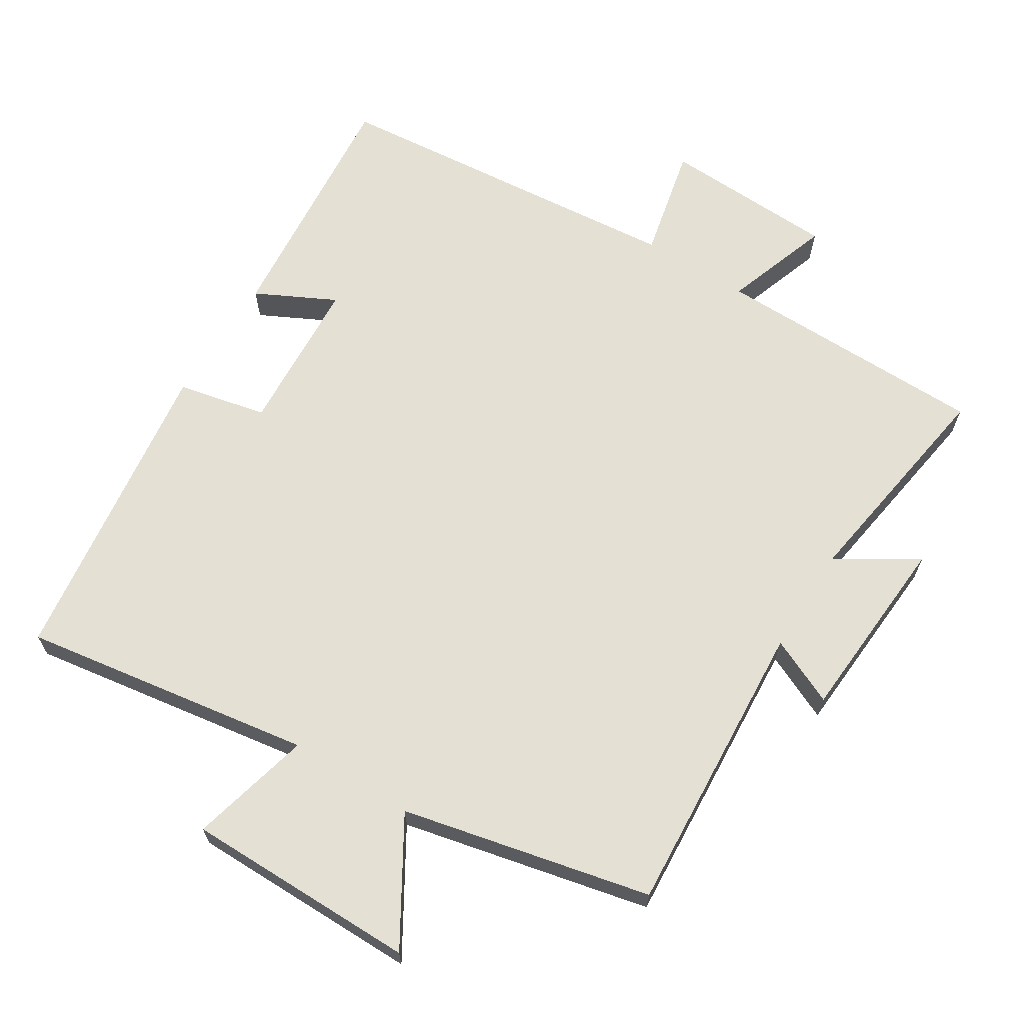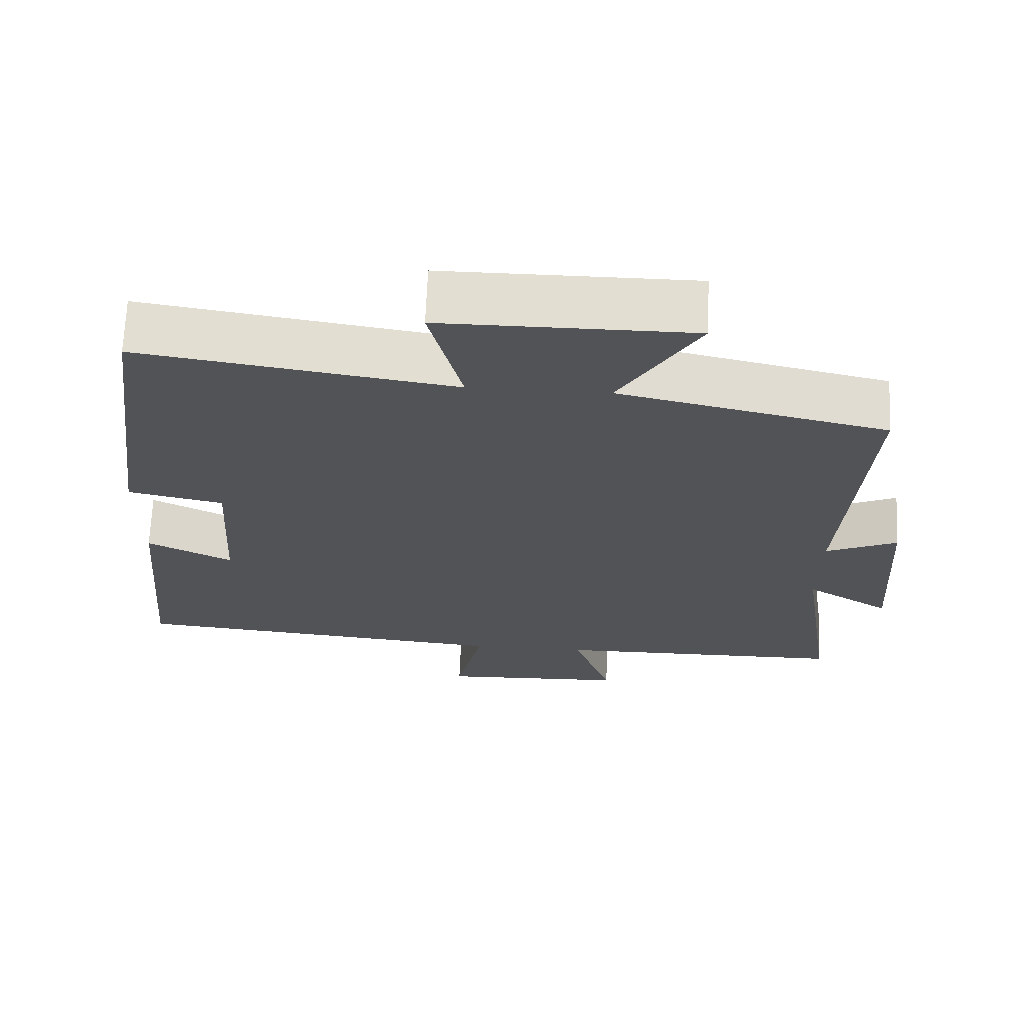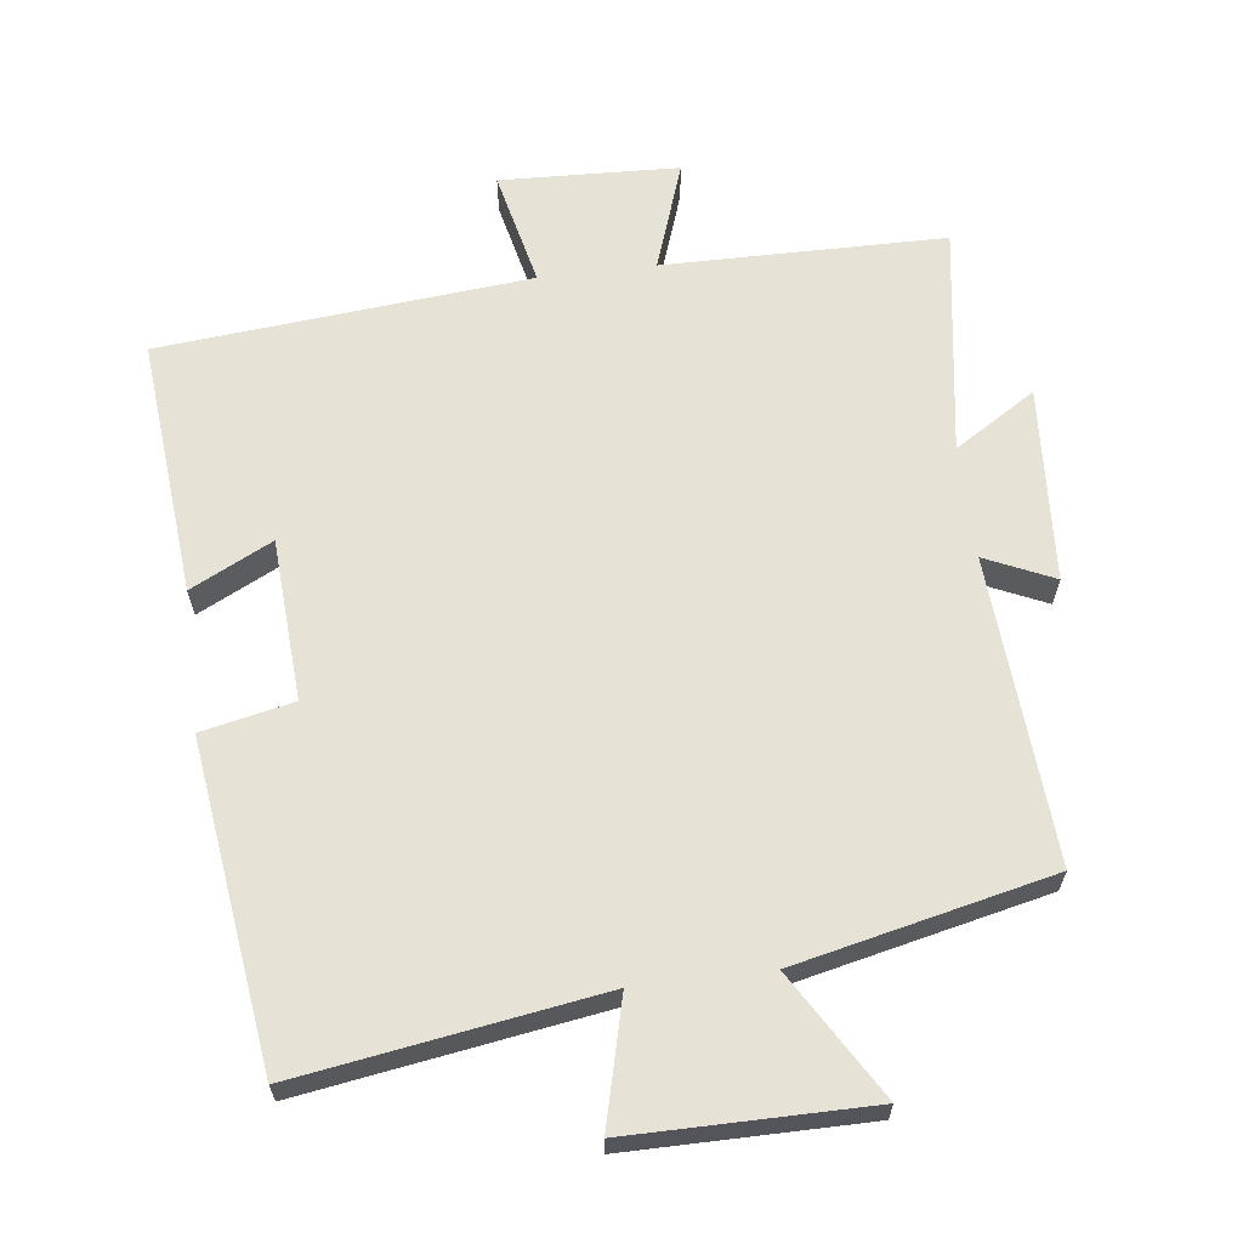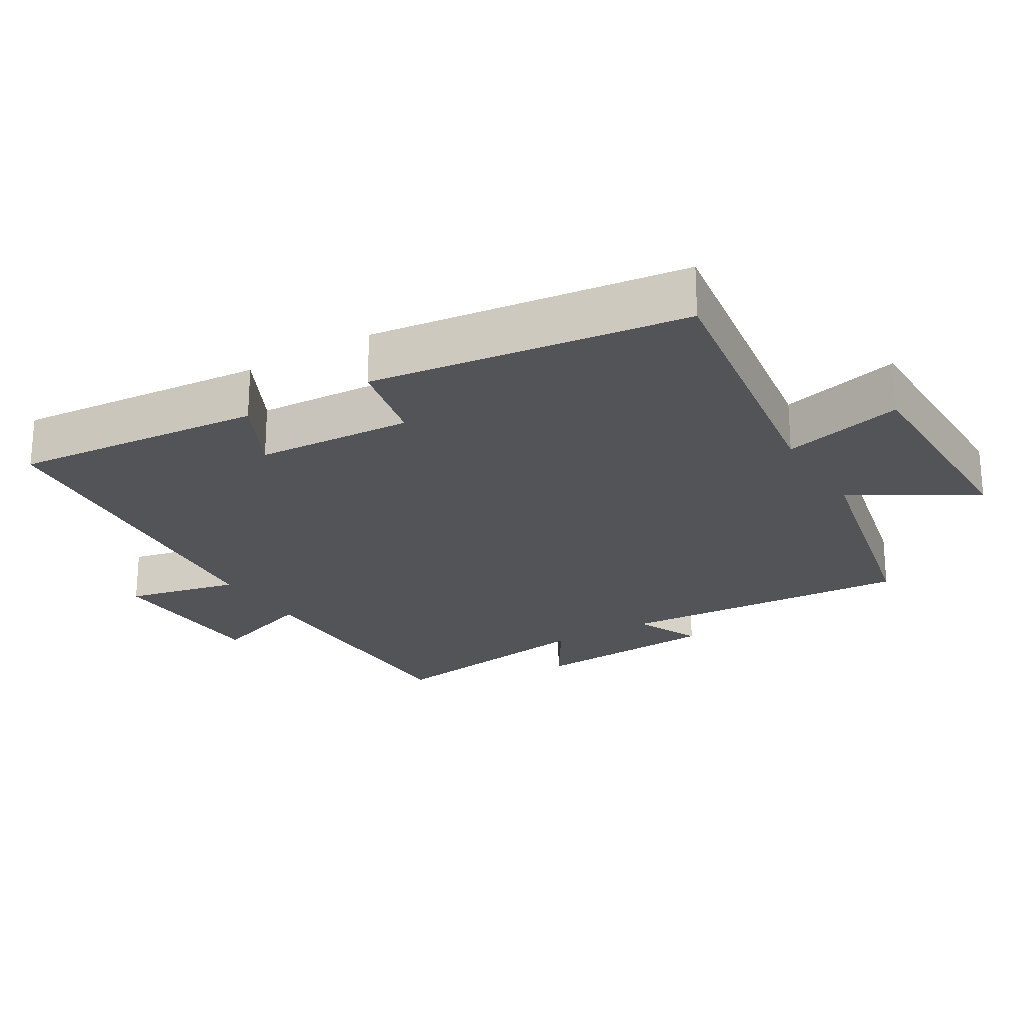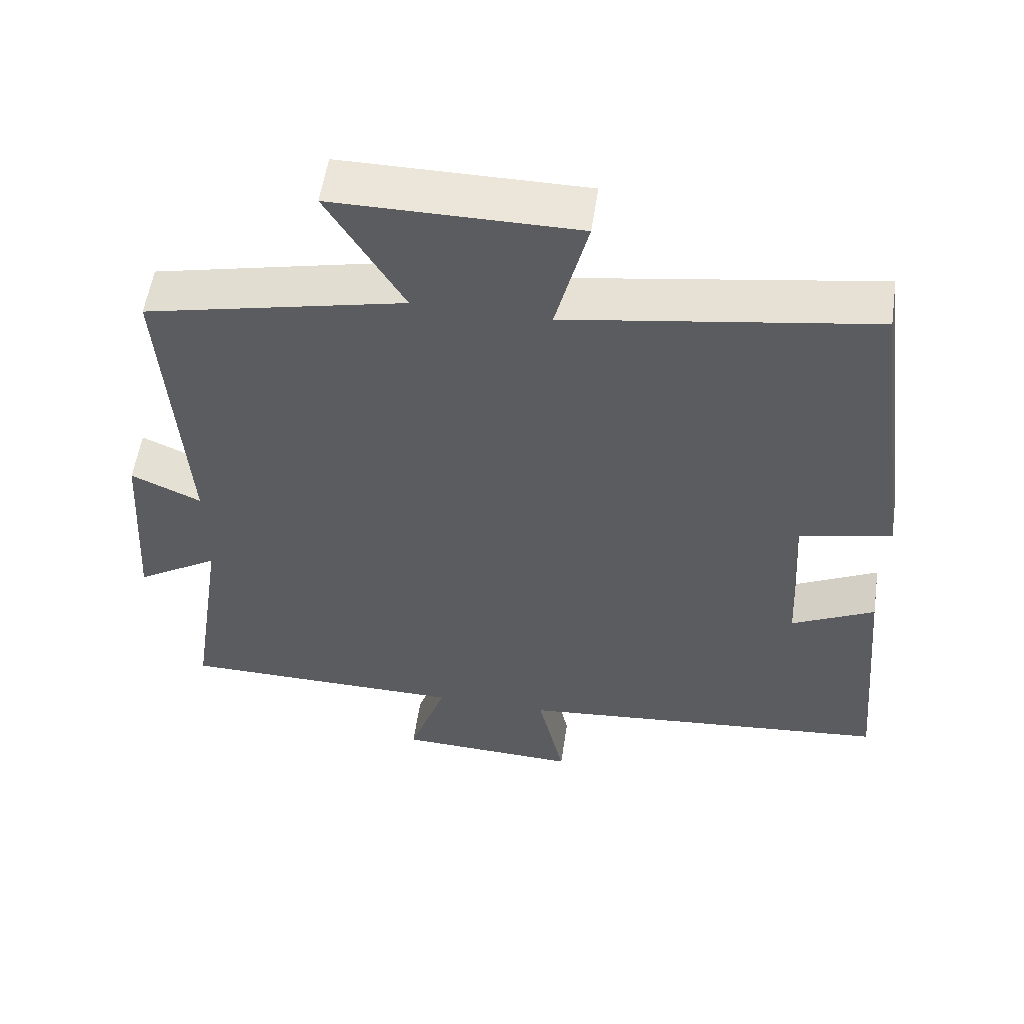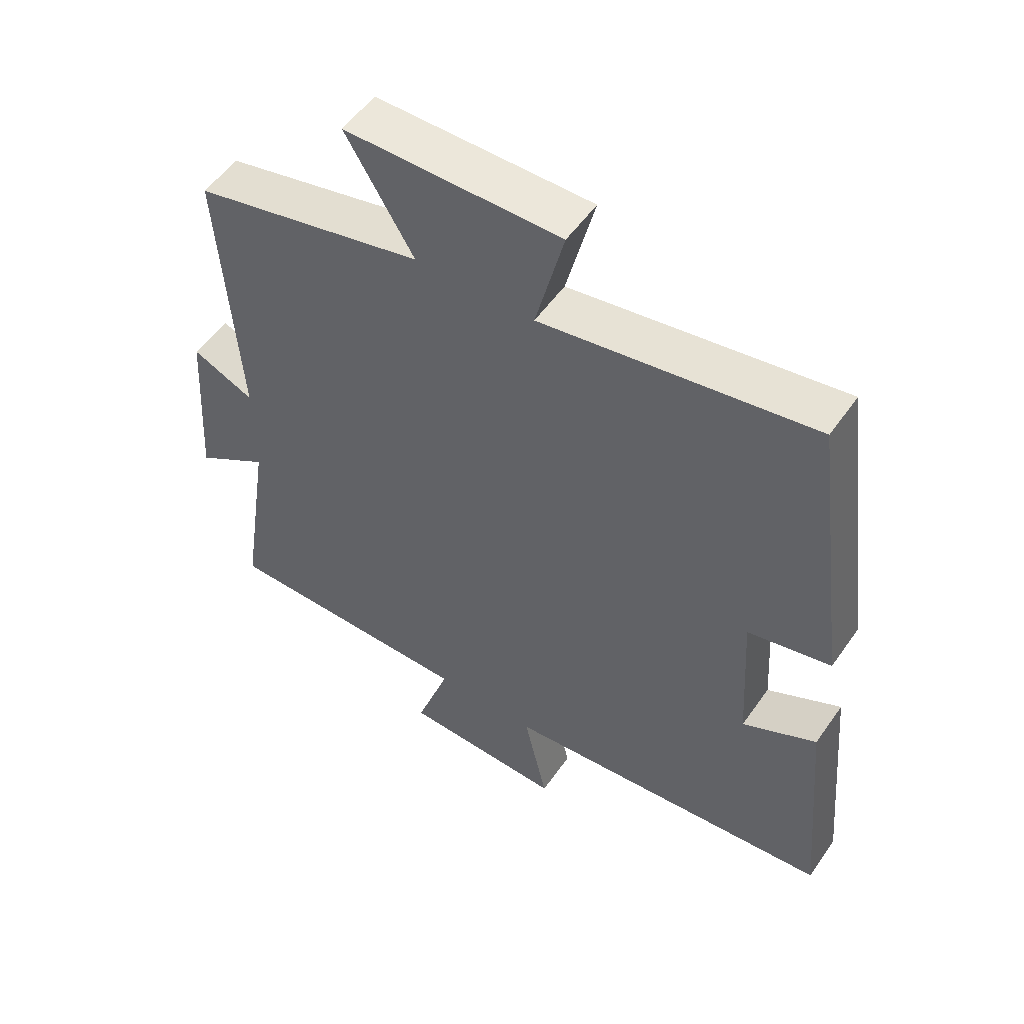
<metadata>
{"format":"obj","ext":"obj","renderer":"f3d","projection":"perspective","resolution":1024,"background":"white","views":[{"elev":65.8,"azim":32.1,"up":"+Y"},{"elev":67.8,"azim":2.4,"up":"+Z"},{"elev":63.8,"azim":-7.0,"up":"+Y"},{"elev":-23.2,"azim":-58.8,"up":"+Y"},{"elev":55.4,"azim":-171.6,"up":"+Z"},{"elev":53.6,"azim":-145.8,"up":"+Z"}]}
</metadata>
<code>
v 0.549 0.07 -0.496
v 0.151 0.07 -0.5
v 0.204 0.07 -0.654
v -0.048 0.07 -0.664
v -0.011 0.07 -0.5
v -0.533 0.07 -0.451
v -0.5 0.07 -0.087
v -0.385 0.07 -0.145
v -0.371 0.07 0.083
v -0.5 0.07 0.111
v -0.439 0.07 0.566
v -0.017 0.07 0.5
v -0.061 0.07 0.676
v 0.275 0.07 0.676
v 0.169 0.07 0.5
v 0.529 0.07 0.419
v 0.5 0.07 -0.012
v 0.597 0.07 0.032
v 0.615 0.07 -0.244
v 0.5 0.07 -0.172
v 0.549 0 -0.496
v 0.151 0 -0.5
v 0.204 0 -0.654
v -0.048 0 -0.664
v -0.011 0 -0.5
v -0.533 0 -0.451
v -0.5 0 -0.087
v -0.385 0 -0.145
v -0.371 0 0.083
v -0.5 0 0.111
v -0.439 0 0.566
v -0.017 0 0.5
v -0.061 0 0.676
v 0.275 0 0.676
v 0.169 0 0.5
v 0.529 0 0.419
v 0.5 0 -0.012
v 0.597 0 0.032
v 0.615 0 -0.244
v 0.5 0 -0.172
f 17 18 19 20
f 15 16 17
f 15 17 20
f 12 13 14 15
f 20 1 2
f 15 20 2
f 12 15 2
f 9 10 11 12
f 8 9 12 2
f 7 8 2
f 6 7 2
f 5 6 2
f 2 3 4 5
f 40 39 38 37
f 37 36 35
f 40 37 35
f 35 34 33 32
f 22 21 40
f 22 40 35
f 22 35 32
f 32 31 30 29
f 22 32 29 28
f 22 28 27
f 22 27 26
f 22 26 25
f 25 24 23 22
f 1 21 22 2
f 2 22 23 3
f 3 23 24 4
f 4 24 25 5
f 5 25 26 6
f 6 26 27 7
f 7 27 28 8
f 8 28 29 9
f 9 29 30 10
f 10 30 31 11
f 11 31 32 12
f 12 32 33 13
f 13 33 34 14
f 14 34 35 15
f 15 35 36 16
f 16 36 37 17
f 17 37 38 18
f 18 38 39 19
f 19 39 40 20
f 20 40 21 1

</code>
